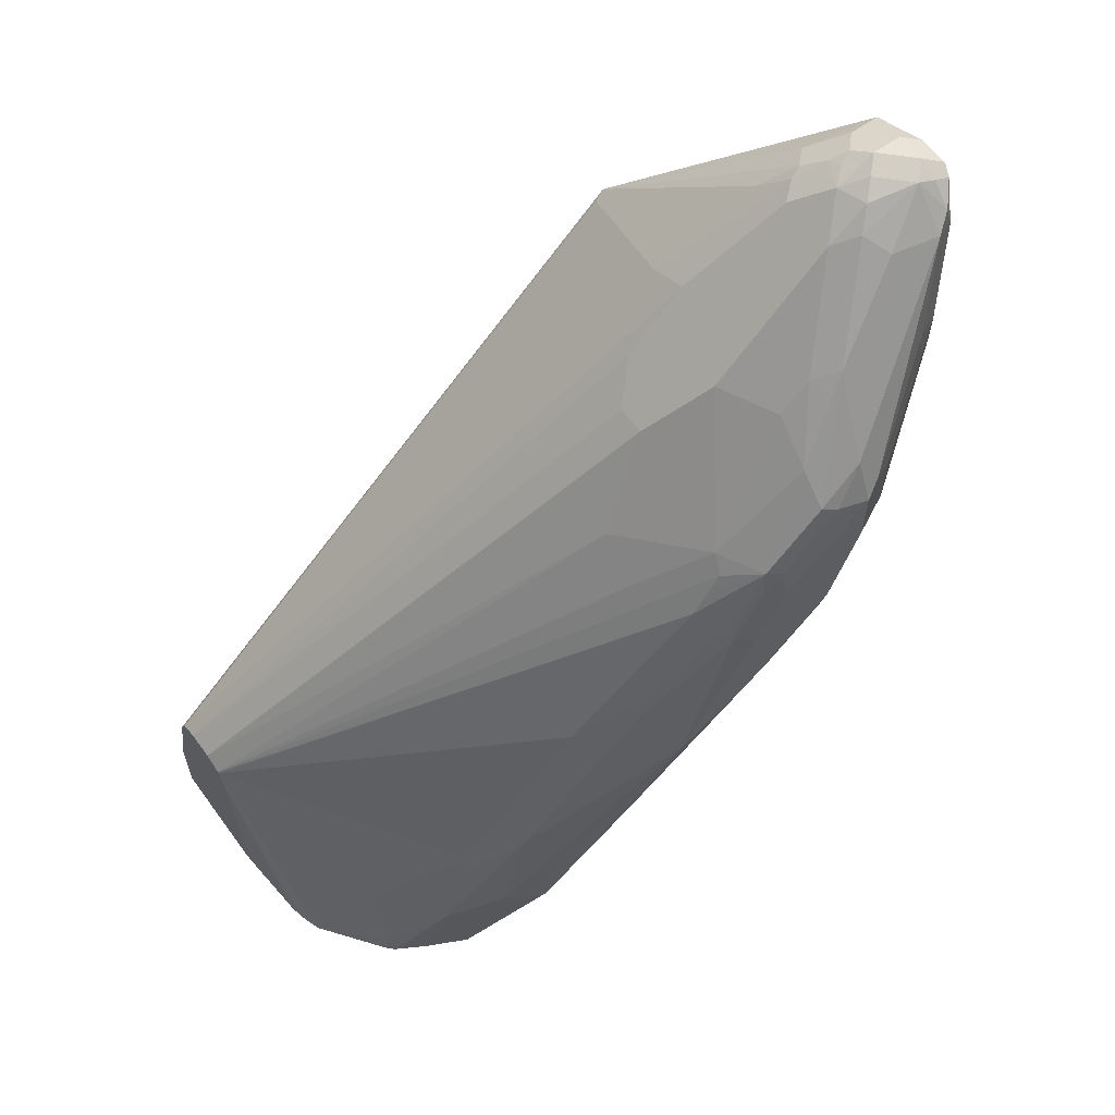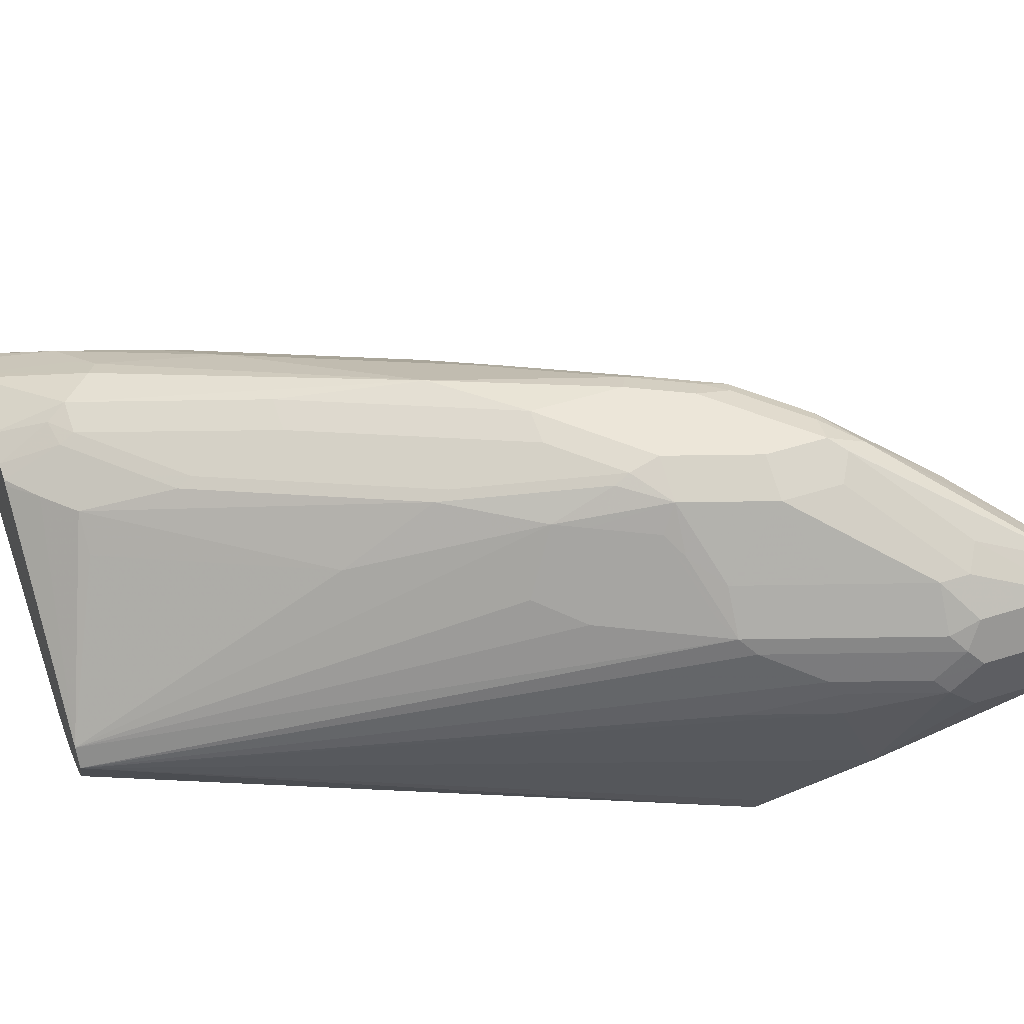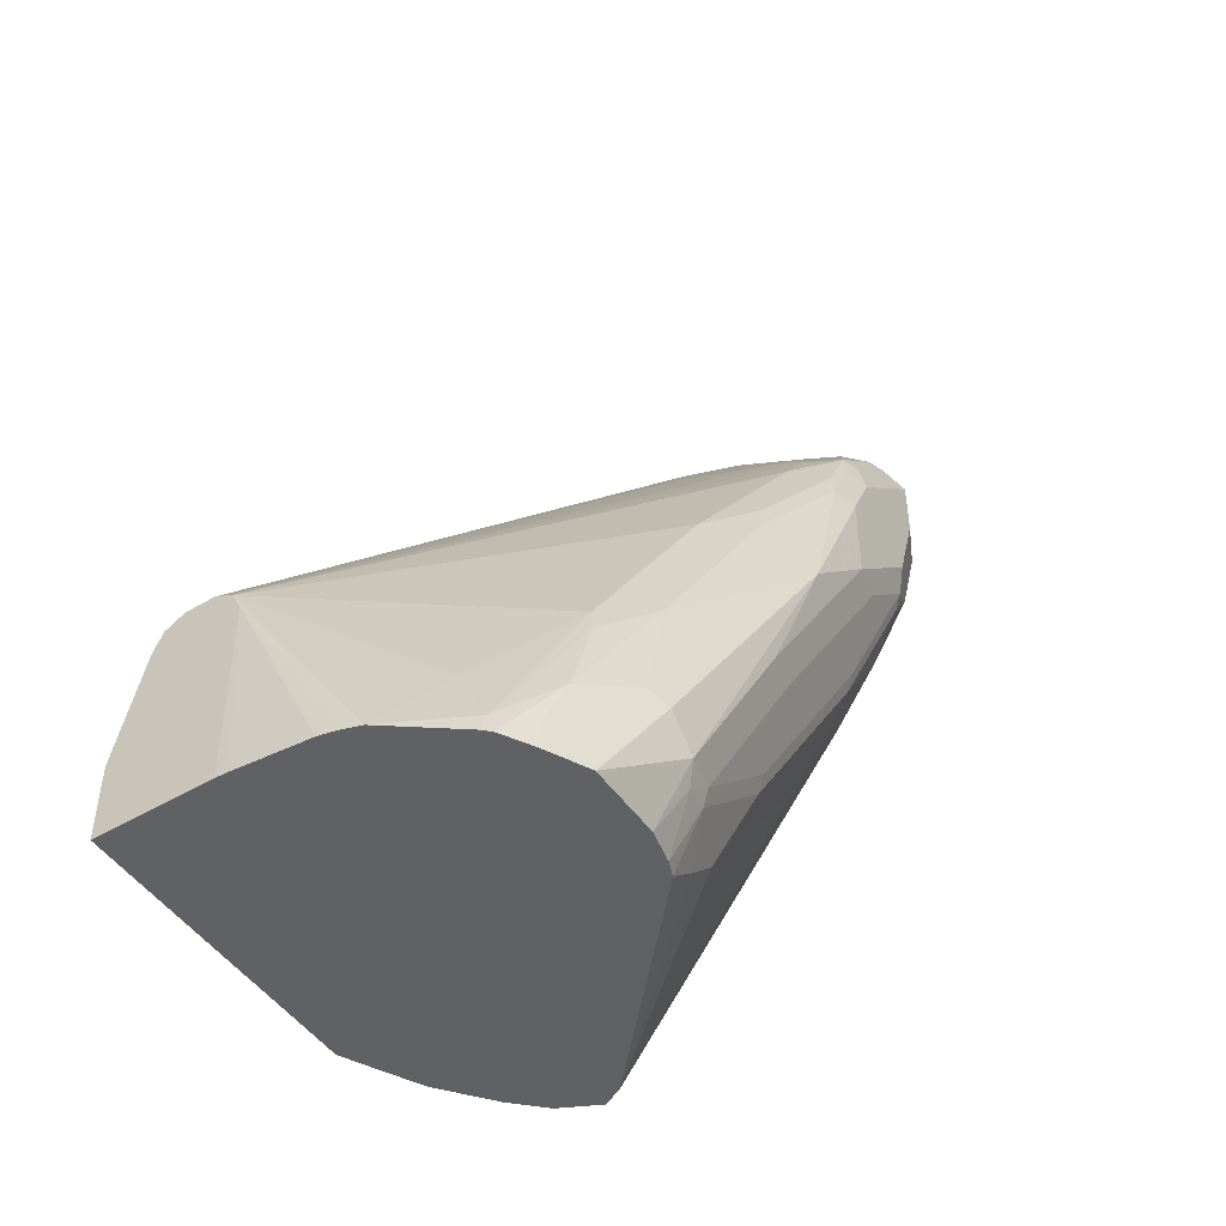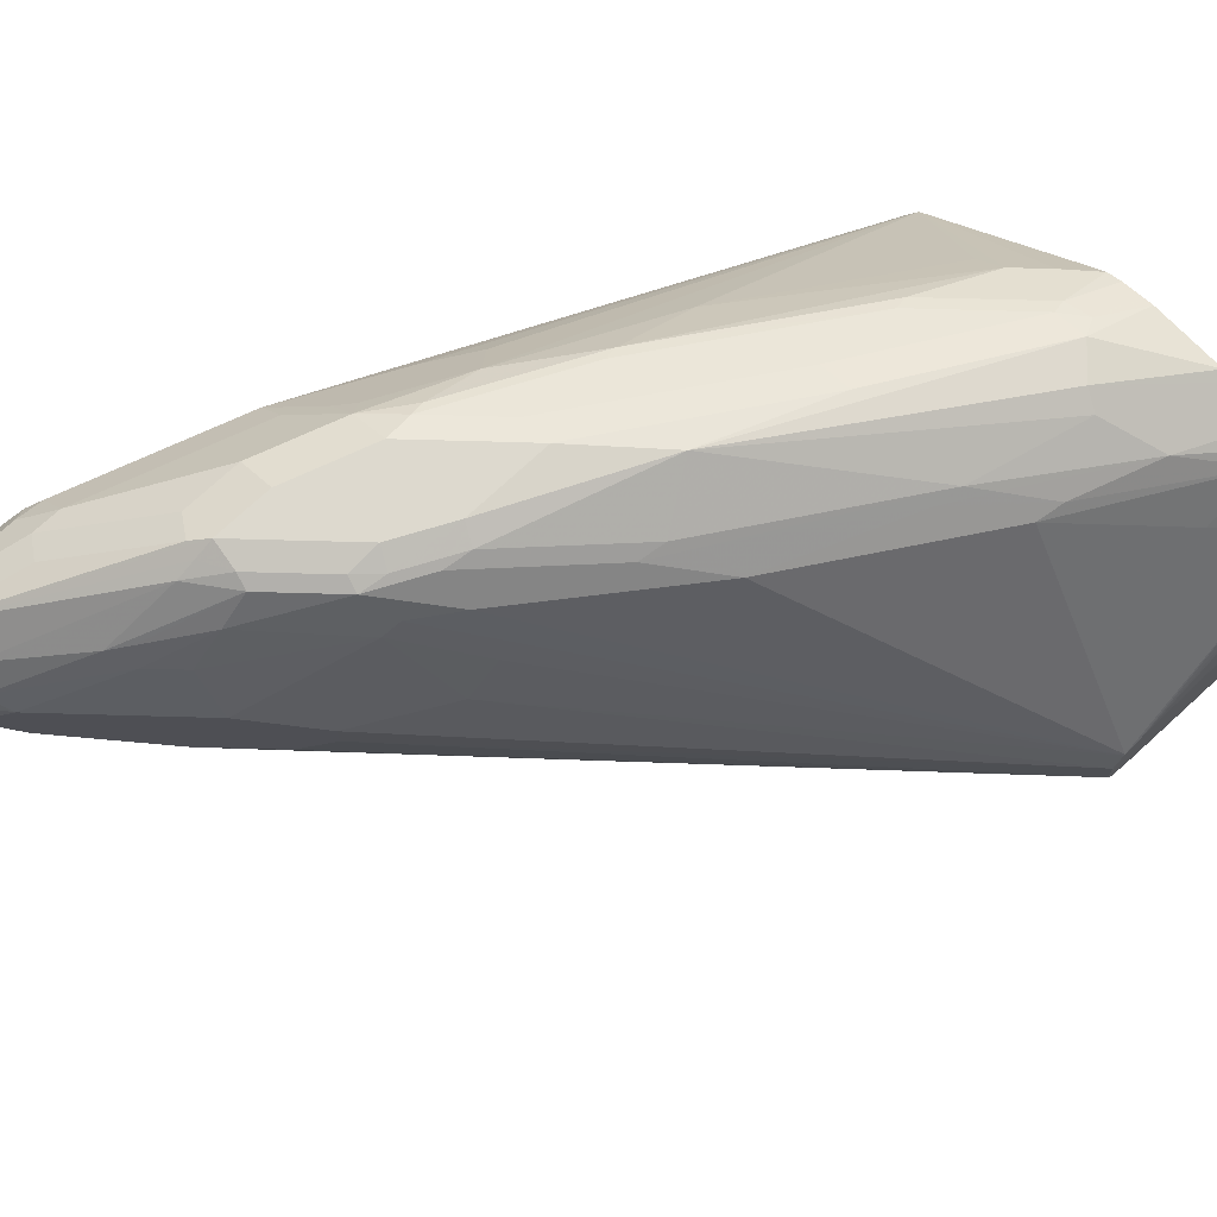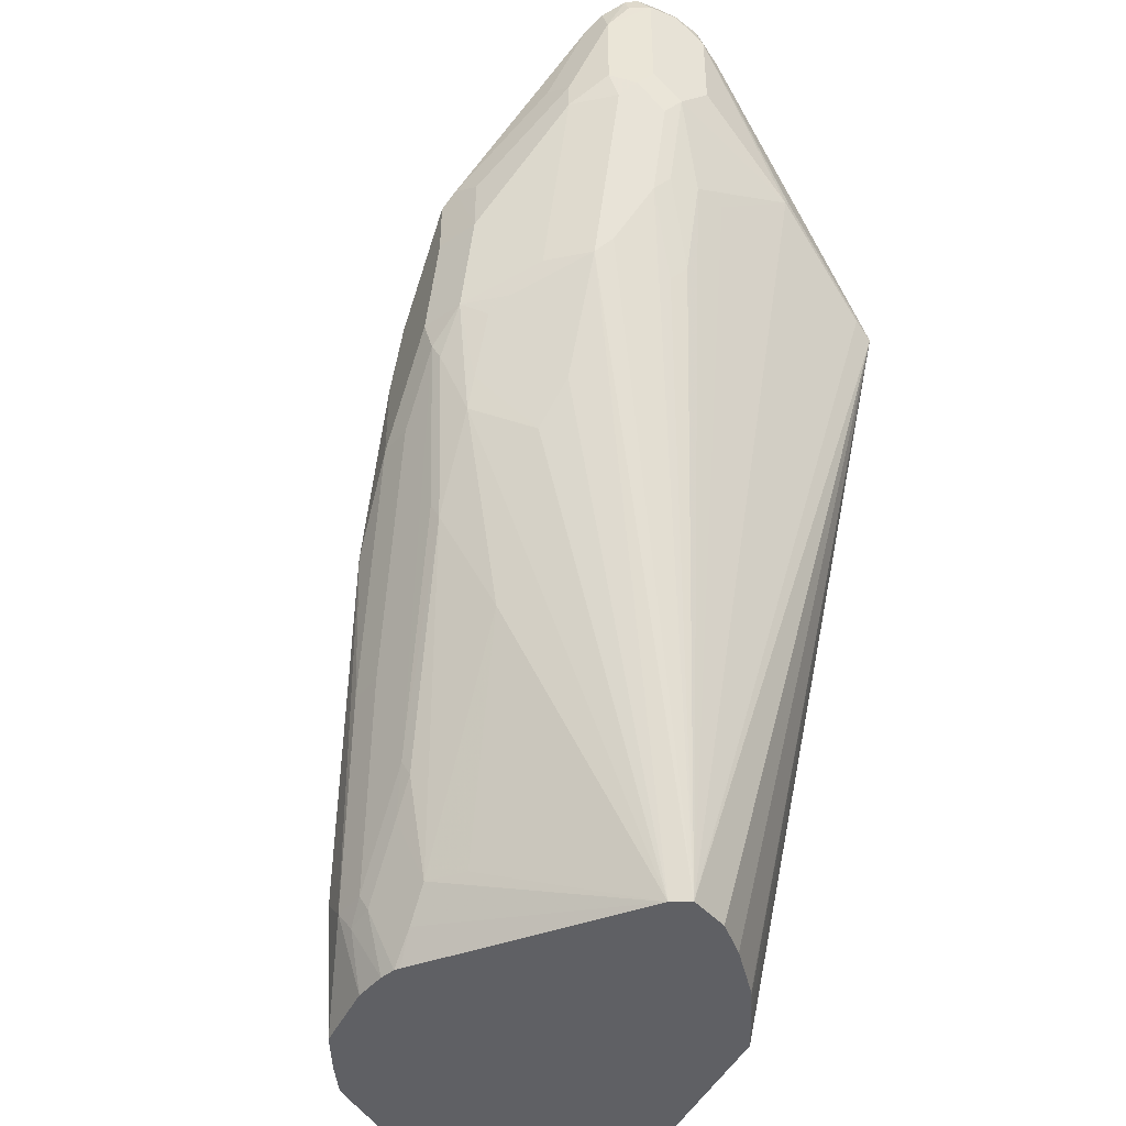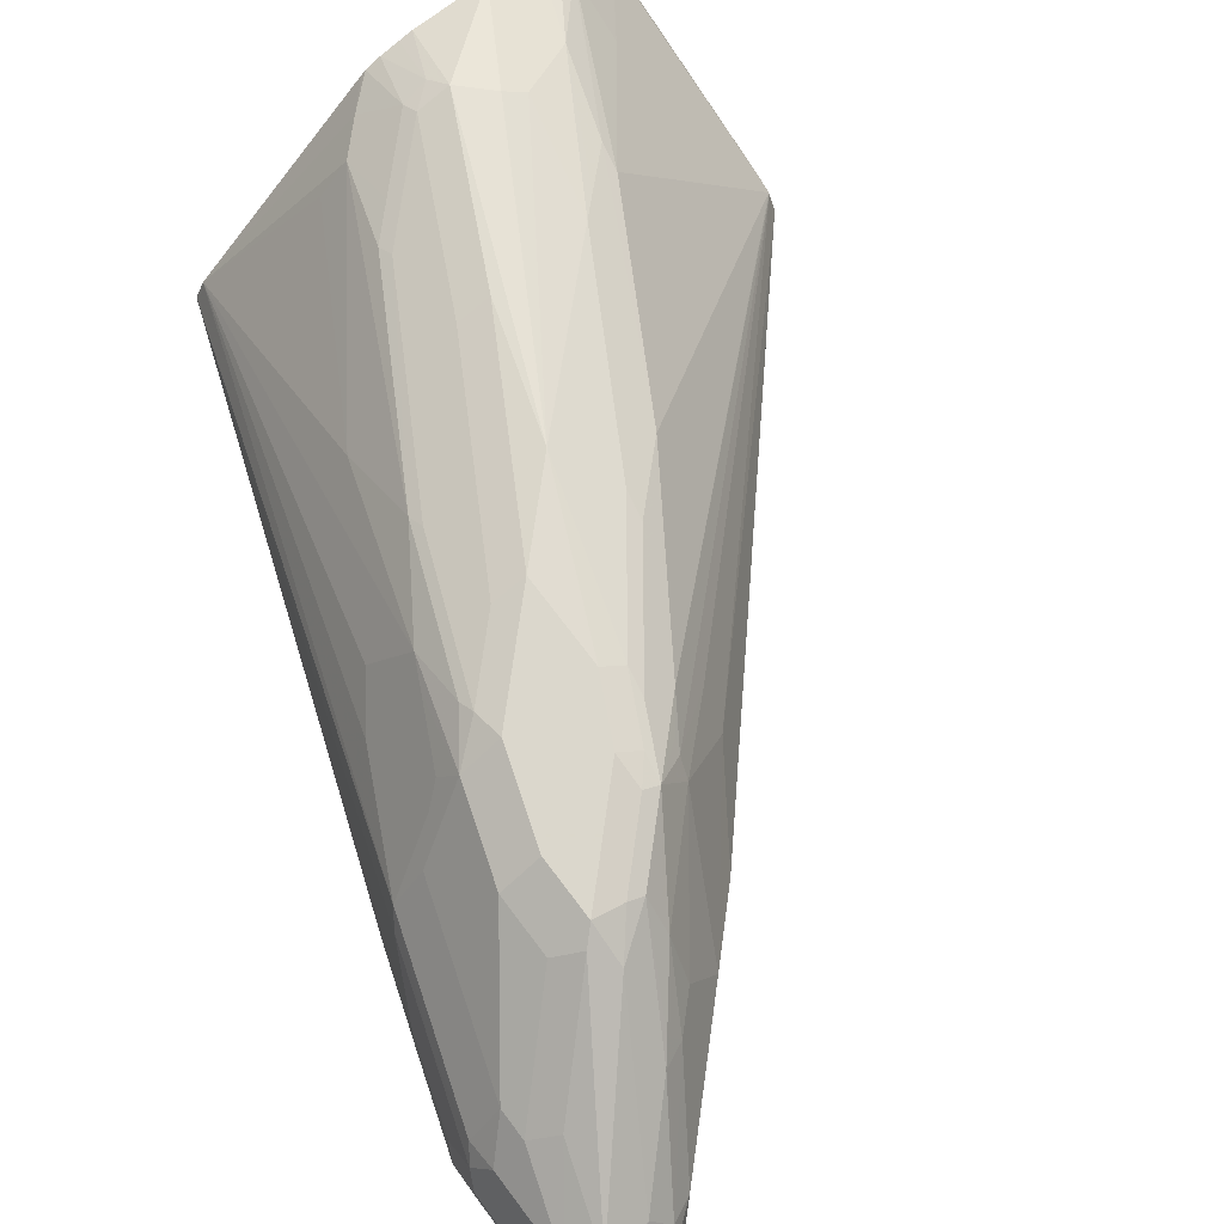
<metadata>
{"format":"obj","ext":"obj","renderer":"f3d","projection":"perspective","resolution":1024,"background":"white","views":[{"elev":61.2,"azim":143.9,"up":"+Z"},{"elev":49.1,"azim":-109.5,"up":"+Y"},{"elev":-48.5,"azim":123.5,"up":"+Z"},{"elev":71.7,"azim":46.6,"up":"+Y"},{"elev":-44.6,"azim":-114.9,"up":"+Z"},{"elev":73.4,"azim":-37.1,"up":"+Y"}]}
</metadata>
<code>
v -0.545 0.3892 0.7006
v -0.5346 0.3685 0.7059
v -0.5372 0.3815 0.7084
v -0.5398 0.3945 0.711
v -0.545 0.4048 0.7006
v -0.545 0.3737 0.6851
v -0.5423 0.3763 0.6981
v -0.5034 0.353 0.6902
v -0.519 0.3685 0.7059
v -0.5294 0.3892 0.7162
v -0.5398 0.3633 0.6799
v -0.4931 0.2543 0.5553
v -0.4878 0.2595 0.5813
v -0.4619 0.2543 0.5864
v -0.5398 0.41 0.711
v -0.5372 0.4165 0.7084
v -0.5398 0.4152 0.7006
v -0.5346 0.4256 0.6851
v -0.545 0.4048 0.6383
v -0.545 0.3737 0.6383
v -0.5255 0.3192 0.5994
v -0.5242 0.3166 0.6021
v -0.4931 0.3633 0.6955
v -0.5086 0.3789 0.711
v -0.5138 0.3892 0.7162
v -0.5294 0.4048 0.7162
v -0.4849 0.2502 0.5594
v -0.4801 0.2517 0.5735
v -0.4982 0.2647 0.5605
v -0.4048 0.327 0.2272
v -0.4003 0.3179 0.2272
v -0.3944 0.3062 0.2272
v -0.3789 0.2907 0.2272
v -0.3537 0.2709 0.2272
v -0.3529 0.2699 0.2284
v -0.3361 0.2615 0.2272
v -0.3218 0.2543 0.2272
v -0.3137 0.2502 0.2272
v -0.4682 0.2502 0.5772
v -0.4554 0.2569 0.5839
v -0.4321 0.3348 0.6306
v -0.4788 0.3504 0.6773
v -0.466 0.2502 0.5783
v -0.1565 0.2647 0.327
v -0.1565 0.2651 0.3278
v -0.1565 0.2699 0.3374
v -0.5294 0.4152 0.711
v -0.5294 0.4262 0.7006
v -0.5216 0.4321 0.6929
v -0.506 0.4476 0.6462
v -0.519 0.4412 0.6383
v -0.5346 0.4256 0.6383
v -0.5411 0.4126 0.6306
v -0.5411 0.397 0.615
v -0.545 0.3892 0.6228
v -0.5294 0.3737 0.5761
v -0.5255 0.3581 0.5741
v -0.4866 0.3659 0.6929
v -0.5002 0.3737 0.7046
v -0.5021 0.3815 0.7084
v -0.4931 0.3892 0.7059
v -0.506 0.397 0.7123
v -0.5216 0.4126 0.7123
v -0.4815 0.2502 0.5661
v -0.4727 0.2502 0.575
v -0.3996 0.3374 0.2272
v -0.5138 0.3737 0.5294
v -0.5099 0.3815 0.5216
v -0.5255 0.397 0.5683
v -0.5099 0.4126 0.5372
v -0.5041 0.4204 0.5294
v -0.3519 0.2698 0.2272
v -0.1565 0.2502 0.2272
v -0.4308 0.3581 0.6436
v -0.1565 0.2502 0.2678
v -0.1565 0.2803 0.3427
v -0.4982 0.4256 0.6902
v -0.4515 0.4723 0.6124
v -0.4515 0.4775 0.6021
v -0.4515 0.4827 0.5917
v -0.4593 0.4788 0.5994
v -0.4723 0.4723 0.5917
v -0.519 0.4412 0.6228
v -0.5352 0.4204 0.6228
v -0.5255 0.4126 0.5839
v -0.5294 0.3892 0.5761
v -0.4775 0.3737 0.6902
v -0.4982 0.4048 0.7065
v -0.4463 0.3737 0.6591
v -0.4463 0.4048 0.6591
v -0.4775 0.4048 0.6902
v -0.506 0.4126 0.7046
v -0.4087 0.4282 0.3659
v -0.3465 0.4126 0.2569
v -0.3309 0.4282 0.2569
v -0.3153 0.4282 0.2414
v -0.3018 0.4268 0.2272
v -0.4729 0.4204 0.4671
v -0.4554 0.4282 0.4438
v -0.4399 0.4593 0.4594
v -0.5034 0.4412 0.5761
v -0.4878 0.4412 0.5294
v -0.4729 0.4515 0.5138
v -0.4944 0.4282 0.5216
v -0.471 0.4282 0.4749
v -0.1565 0.3122 0.2272
v -0.4152 0.3581 0.628
v -0.1565 0.2958 0.3428
v -0.3841 0.3737 0.5968
v -0.3996 0.3581 0.6124
v -0.4904 0.4126 0.6968
v -0.4593 0.4438 0.65
v -0.4282 0.4749 0.5955
v -0.4359 0.4788 0.5936
v -0.4359 0.4827 0.5761
v -0.4515 0.4827 0.5605
v -0.4723 0.4723 0.5605
v -0.4152 0.4048 0.628
v -0.4463 0.436 0.6436
v -0.4087 0.4593 0.4126
v -0.2998 0.4438 0.2569
v -0.3465 0.4438 0.3037
v -0.3309 0.4438 0.2881
v -0.2994 0.4289 0.2272
v -0.4477 0.4593 0.4749
v -0.4567 0.4723 0.5138
v -0.4399 0.4749 0.4904
v -0.4632 0.4593 0.506
v -0.1569 0.319 0.2272
v -0.1565 0.3122 0.2431
v -0.1565 0.3057 0.3379
v -0.3529 0.4048 0.5502
v -0.3841 0.3892 0.5968
v -0.4515 0.4476 0.6403
v -0.4282 0.4593 0.6111
v -0.4126 0.4749 0.58
v -0.4048 0.4788 0.5625
v -0.4048 0.4827 0.5449
v -0.4359 0.4827 0.5138
v -0.4308 0.436 0.628
v -0.3841 0.4515 0.5657
v -0.4068 0.4632 0.4204
v -0.3445 0.4476 0.3114
v -0.2855 0.4464 0.2544
v -0.2914 0.4321 0.2272
v -0.2978 0.4476 0.2647
v -0.329 0.4476 0.2959
v -0.4379 0.4788 0.4983
v -0.1603 0.3581 0.2272
v -0.1565 0.3114 0.327
v -0.1565 0.3062 0.3374
v -0.3659 0.4593 0.5333
v -0.3814 0.4593 0.5566
v -0.3504 0.4282 0.5333
v -0.397 0.4749 0.5644
v -0.3944 0.4775 0.5502
v -0.3892 0.4827 0.5138
v -0.4048 0.4827 0.4826
v -0.4223 0.4788 0.4826
v -0.2803 0.4515 0.2647
v -0.2739 0.436 0.2272
v -0.2811 0.4344 0.2272
v -0.3445 0.4632 0.3582
v -0.1607 0.3605 0.2272
v -0.1625 0.3679 0.2272
v -0.1656 0.3773 0.2272
v -0.1565 0.3112 0.3275
v -0.1946 0.397 0.2686
v -0.2414 0.4282 0.3309
v -0.3036 0.4438 0.4399
v -0.3814 0.4749 0.5333
v -0.3789 0.4619 0.5502
v -0.3789 0.4775 0.519
v -0.3892 0.4827 0.4671
v -0.3504 0.4788 0.4282
v -0.4068 0.4788 0.4671
v -0.2647 0.4515 0.2803
v -0.2336 0.436 0.2272
v -0.327 0.4671 0.3582
v -0.1916 0.4119 0.2272
v -0.1946 0.4126 0.2375
v -0.2388 0.4308 0.3166
v -0.3218 0.4567 0.4464
v -0.3348 0.4593 0.471
v -0.2725 0.4438 0.362
v -0.3322 0.4619 0.4567
v -0.2699 0.4464 0.3478
v -0.2543 0.4464 0.2855
v -0.244 0.4412 0.2751
v -0.2271 0.4327 0.2272
v -0.1954 0.4156 0.2272
v -0.2232 0.4308 0.2699
v -0.2595 0.4412 0.3374
v -0.2116 0.425 0.2272
v -0.2128 0.4256 0.244
f 107 110 109
f 107 109 133
f 107 133 118
f 108 132 133
f 111 119 112
f 108 133 109
f 106 129 130
f 108 131 132
f 104 125 105
f 99 125 100
f 103 126 128
f 102 117 126
f 102 126 103
f 101 117 102
f 100 127 120
f 100 126 127
f 100 125 126
f 99 105 125
f 98 105 99
f 112 119 134
f 104 128 125
f 112 134 113
f 121 144 145
f 113 136 114
f 121 147 146
f 121 123 147
f 121 145 124
f 96 124 97
f 120 148 142
f 120 127 148
f 120 143 122
f 120 142 143
f 119 135 134
f 113 135 136
f 119 140 135
f 118 132 141
f 118 133 132
f 116 126 117
f 116 139 126
f 115 137 138
f 114 137 115
f 114 155 137
f 114 136 155
f 113 134 135
f 118 141 140
f 96 121 124
f 80 139 116
f 95 122 123
f 78 113 114
f 78 112 113
f 77 112 78
f 77 111 112
f 77 92 111
f 76 110 107
f 76 109 110
f 76 108 109
f 74 90 89
f 78 114 79
f 74 118 90
f 74 76 107
f 71 105 98
f 71 104 105
f 71 128 104
f 71 103 128
f 71 102 103
f 71 101 102
f 71 84 101
f 71 85 84
f 74 107 118
f 79 114 80
f 80 114 115
f 80 115 138
f 95 120 122
f 95 121 96
f 93 100 120
f 93 95 94
f 93 120 95
f 91 119 111
f 90 119 91
f 90 140 119
f 90 118 140
f 88 111 92
f 88 91 111
f 83 101 84
f 83 117 101
f 81 117 82
f 81 116 117
f 80 116 81
f 121 146 144
f 80 158 139
f 80 174 158
f 80 157 174
f 80 138 157
f 95 123 121
f 122 143 123
f 141 154 153
f 125 128 126
f 173 186 175
f 171 186 173
f 171 184 186
f 170 185 183
f 170 182 185
f 170 184 171
f 170 183 184
f 169 182 170
f 169 181 182
f 174 175 179
f 168 181 169
f 166 180 181
f 163 174 179
f 163 176 174
f 160 175 177
f 160 179 175
f 160 178 161
f 160 177 178
f 159 176 163
f 158 176 159
f 166 181 168
f 175 187 188
f 175 188 177
f 175 186 187
f 70 85 71
f 192 195 194
f 191 195 192
f 191 194 195
f 189 194 190
f 189 192 194
f 188 192 189
f 187 192 188
f 187 193 192
f 185 193 187
f 183 187 186
f 183 185 187
f 183 186 184
f 182 193 185
f 182 192 193
f 181 192 182
f 181 191 192
f 180 191 181
f 177 190 178
f 177 189 190
f 177 188 189
f 158 174 176
f 123 143 147
f 157 175 174
f 156 173 157
f 143 159 147
f 143 148 159
f 142 148 143
f 141 153 155
f 139 158 148
f 138 156 157
f 137 156 138
f 137 155 156
f 135 140 141
f 144 146 160
f 135 155 136
f 132 154 141
f 131 154 132
f 131 153 154
f 131 152 153
f 131 151 152
f 129 150 130
f 129 149 150
f 126 148 127
f 126 139 148
f 135 141 155
f 144 160 161
f 144 161 162
f 144 162 145
f 155 173 156
f 155 171 173
f 153 172 155
f 152 172 153
f 152 155 172
f 152 171 155
f 152 170 171
f 151 170 152
f 151 169 170
f 151 168 169
f 151 166 168
f 151 167 166
f 150 166 167
f 150 165 166
f 150 164 165
f 149 164 150
f 148 158 159
f 146 179 160
f 146 163 179
f 146 159 163
f 146 147 159
f 157 173 175
f 69 85 70
f 2 14 8
f 67 86 69
f 18 51 83
f 18 50 51
f 18 49 50
f 18 48 49
f 16 48 18
f 16 47 48
f 16 26 47
f 15 26 16
f 14 46 40
f 18 83 52
f 14 45 46
f 14 43 44
f 14 39 43
f 14 42 23
f 14 41 42
f 14 40 41
f 13 39 14
f 13 28 39
f 12 38 27
f 12 37 38
f 14 44 45
f 12 36 37
f 19 52 53
f 19 54 55
f 27 43 39
f 27 75 43
f 27 73 75
f 27 38 73
f 27 64 28
f 26 63 47
f 26 62 63
f 25 61 62
f 25 62 26
f 19 53 54
f 24 59 60
f 24 60 61
f 23 42 58
f 23 59 24
f 23 58 59
f 21 30 29
f 21 57 30
f 21 56 57
f 21 55 56
f 20 55 21
f 24 61 25
f 12 35 36
f 12 34 35
f 12 33 34
f 2 13 14
f 2 12 13
f 2 11 12
f 2 6 11
f 2 7 6
f 2 10 3
f 2 25 10
f 2 24 25
f 2 9 24
f 67 69 68
f 2 8 9
f 1 6 7
f 1 20 6
f 1 55 20
f 1 19 55
f 1 5 19
f 1 15 5
f 1 4 15
f 1 3 4
f 1 2 3
f 1 7 2
f 3 10 4
f 4 10 26
f 4 26 15
f 12 32 33
f 12 31 32
f 12 30 31
f 12 29 30
f 12 21 29
f 12 22 21
f 12 28 13
f 12 27 28
f 11 22 12
f 10 25 26
f 9 23 24
f 8 14 23
f 8 23 9
f 6 22 11
f 6 21 22
f 6 20 21
f 5 52 19
f 5 18 52
f 5 17 18
f 5 16 17
f 5 15 16
f 27 39 65
f 27 65 64
f 16 18 17
f 28 65 39
f 53 69 54
f 53 85 69
f 53 84 85
f 52 84 53
f 52 83 84
f 51 117 83
f 51 82 117
f 50 82 51
f 50 81 82
f 54 69 55
f 49 81 50
f 49 79 80
f 49 78 79
f 49 77 78
f 49 63 77
f 48 63 49
f 47 63 48
f 46 76 74
f 44 46 45
f 44 76 46
f 49 80 81
f 55 69 86
f 55 86 67
f 55 67 56
f 66 100 93
f 66 99 100
f 66 98 99
f 66 71 98
f 66 96 97
f 66 95 96
f 66 94 95
f 66 93 94
f 63 92 77
f 63 88 92
f 62 88 63
f 61 91 88
f 61 90 91
f 61 89 90
f 61 74 89
f 61 87 74
f 28 64 65
f 59 87 61
f 59 61 60
f 58 74 87
f 58 87 59
f 44 108 76
f 44 131 108
f 61 88 62
f 44 167 151
f 30 37 36
f 30 38 37
f 30 73 38
f 30 106 73
f 30 129 106
f 30 149 129
f 30 164 149
f 30 165 164
f 30 166 165
f 30 36 72
f 30 180 166
f 30 190 194
f 30 178 190
f 30 161 178
f 30 162 161
f 30 145 162
f 30 124 145
f 30 97 124
f 30 66 97
f 44 151 131
f 30 191 180
f 30 72 34
f 30 194 191
f 30 33 32
f 44 150 167
f 30 34 33
f 44 130 150
f 44 106 130
f 44 73 106
f 44 75 73
f 41 46 74
f 41 58 42
f 41 74 58
f 40 46 41
f 43 75 44
f 34 72 35
f 30 71 66
f 30 70 71
f 30 69 70
f 30 68 69
f 30 67 68
f 30 56 67
f 35 72 36
f 30 32 31
f 30 57 56

</code>
